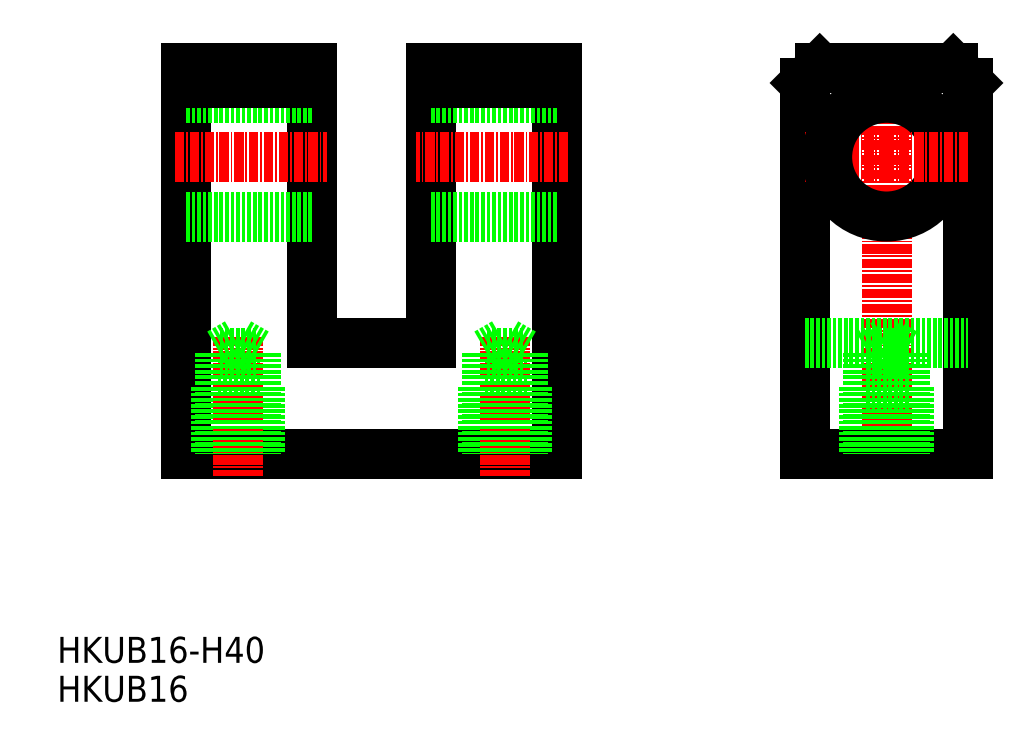
<metadata>
{"format":"dxf","ext":"dxf","renderer":"ezdxf+matplotlib","layout":"modelspace","background":"white","min_lineweight":24,"dpi":150}
</metadata>
<code>
0
SECTION
2
ENTITIES
0
TEXT
8
0
10
0.4548
20
0.9285
30
0
40
3.5
1
HKUB16
0
TEXT
8
0
10
0.4548
20
6.175
30
0
40
3.5
1
HKUB16-H40
0
LINE
8
0
10
67.82
20
34.33
30
0
11
17.82
21
34.33
31
0
0
LINE
8
0
10
17.82
20
34.33
30
0
11
17.82
21
86.33
31
0
0
LINE
8
0
10
34.82
20
49.33
30
0
11
50.82
21
49.33
31
0
0
LINE
8
0
10
67.82
20
34.33
30
0
11
67.82
21
86.33
31
0
0
LINE
8
0
10
34.82
20
49.33
30
0
11
34.82
21
86.33
31
0
0
LINE
8
0
10
34.82
20
66.33
30
0
11
17.82
21
66.33
31
0
0
LINE
8
CENTER
10
16.32
20
74.33
30
0
11
36.82
21
74.33
31
0
0
LINE
8
0
10
34.82
20
82.33
30
0
11
17.82
21
82.33
31
0
0
LINE
8
0
10
34.82
20
86.33
30
0
11
17.82
21
86.33
31
0
0
LINE
8
0
10
34.82
20
84.33
30
0
11
17.82
21
84.33
31
0
0
LINE
8
CENTER
10
112.2
20
31.33
30
0
11
112.2
21
89.33
31
0
0
LINE
8
0
10
101.2
20
34.33
30
0
11
101.2
21
84.33
31
0
0
LINE
8
0
10
123.2
20
34.33
30
0
11
123.2
21
84.33
31
0
0
LINE
8
0
10
112.2
20
34.33
30
0
11
101.2
21
34.33
31
0
0
LINE
8
0
10
112.2
20
34.33
30
0
11
123.2
21
34.33
31
0
0
LINE
8
CENTER
10
101.2
20
74.33
30
0
11
112.2
21
74.33
31
0
0
LINE
8
0
10
103.2
20
86.33
30
0
11
112.2
21
86.33
31
0
0
LINE
8
0
10
101.2
20
49.33
30
0
11
123.2
21
49.33
31
0
0
CIRCLE
8
0
10
112.2
20
74.33
30
0
40
8
0
LINE
8
0
10
101.2
20
84.33
30
0
11
103.2
21
86.33
31
0
0
LINE
8
CENTER
10
123.2
20
74.33
30
0
11
112.2
21
74.33
31
0
0
LINE
8
0
10
121.2
20
86.33
30
0
11
112.2
21
86.33
31
0
0
LINE
8
0
10
123.2
20
84.33
30
0
11
121.2
21
86.33
31
0
0
LINE
8
0
10
27.82
20
43.33
30
0
11
21.82
21
43.33
31
0
0
LINE
8
0
10
21.82
20
43.33
30
0
11
21.82
21
34.33
31
0
0
LINE
8
0
10
27.82
20
43.33
30
0
11
27.82
21
34.33
31
0
0
LINE
8
0
10
63.82
20
43.33
30
0
11
57.82
21
43.33
31
0
0
LINE
8
0
10
57.82
20
43.33
30
0
11
57.82
21
34.33
31
0
0
LINE
8
0
10
63.82
20
43.33
30
0
11
63.82
21
34.33
31
0
0
LINE
8
0
10
115.2
20
43.33
30
0
11
109.2
21
43.33
31
0
0
LINE
8
0
10
109.2
20
43.33
30
0
11
109.2
21
34.33
31
0
0
LINE
8
0
10
115.2
20
43.33
30
0
11
115.2
21
34.33
31
0
0
LINE
8
0
10
114.7
20
47.91
30
0
11
109.8
21
47.91
31
0
0
LINE
8
0
10
109.8
20
47.91
30
0
11
109.8
21
34.33
31
0
0
LINE
8
0
10
114.7
20
47.91
30
0
11
114.7
21
34.33
31
0
0
LINE
8
0
10
109.8
20
47.91
30
0
11
112.2
21
49.33
31
0
0
LINE
8
0
10
114.7
20
47.91
30
0
11
112.2
21
49.33
31
0
0
LINE
8
CENTER
10
60.82
20
50.15
30
0
11
60.82
21
31.33
31
0
0
LINE
8
0
10
63.28
20
47.91
30
0
11
58.36
21
47.91
31
0
0
LINE
8
0
10
58.36
20
47.91
30
0
11
58.36
21
34.33
31
0
0
LINE
8
0
10
63.28
20
47.91
30
0
11
63.28
21
34.33
31
0
0
LINE
8
0
10
58.36
20
47.91
30
0
11
60.82
21
49.33
31
0
0
LINE
8
0
10
63.28
20
47.91
30
0
11
60.82
21
49.33
31
0
0
LINE
8
CENTER
10
24.82
20
50.15
30
0
11
24.82
21
31.33
31
0
0
LINE
8
0
10
27.28
20
47.91
30
0
11
22.36
21
47.91
31
0
0
LINE
8
0
10
22.36
20
47.91
30
0
11
22.36
21
34.33
31
0
0
LINE
8
0
10
27.28
20
47.91
30
0
11
27.28
21
34.33
31
0
0
LINE
8
0
10
22.36
20
47.91
30
0
11
24.82
21
49.33
31
0
0
LINE
8
0
10
27.28
20
47.91
30
0
11
24.82
21
49.33
31
0
0
LINE
8
0
10
50.82
20
49.33
30
0
11
50.82
21
86.33
31
0
0
LINE
8
0
10
50.82
20
66.33
30
0
11
67.82
21
66.33
31
0
0
LINE
8
CENTER
10
69.32
20
74.33
30
0
11
48.82
21
74.33
31
0
0
LINE
8
0
10
50.82
20
82.33
30
0
11
67.82
21
82.33
31
0
0
LINE
8
0
10
50.82
20
86.33
30
0
11
67.82
21
86.33
31
0
0
LINE
8
0
10
50.82
20
84.33
30
0
11
67.82
21
84.33
31
0
0
ENDSEC
0
EOF

</code>
